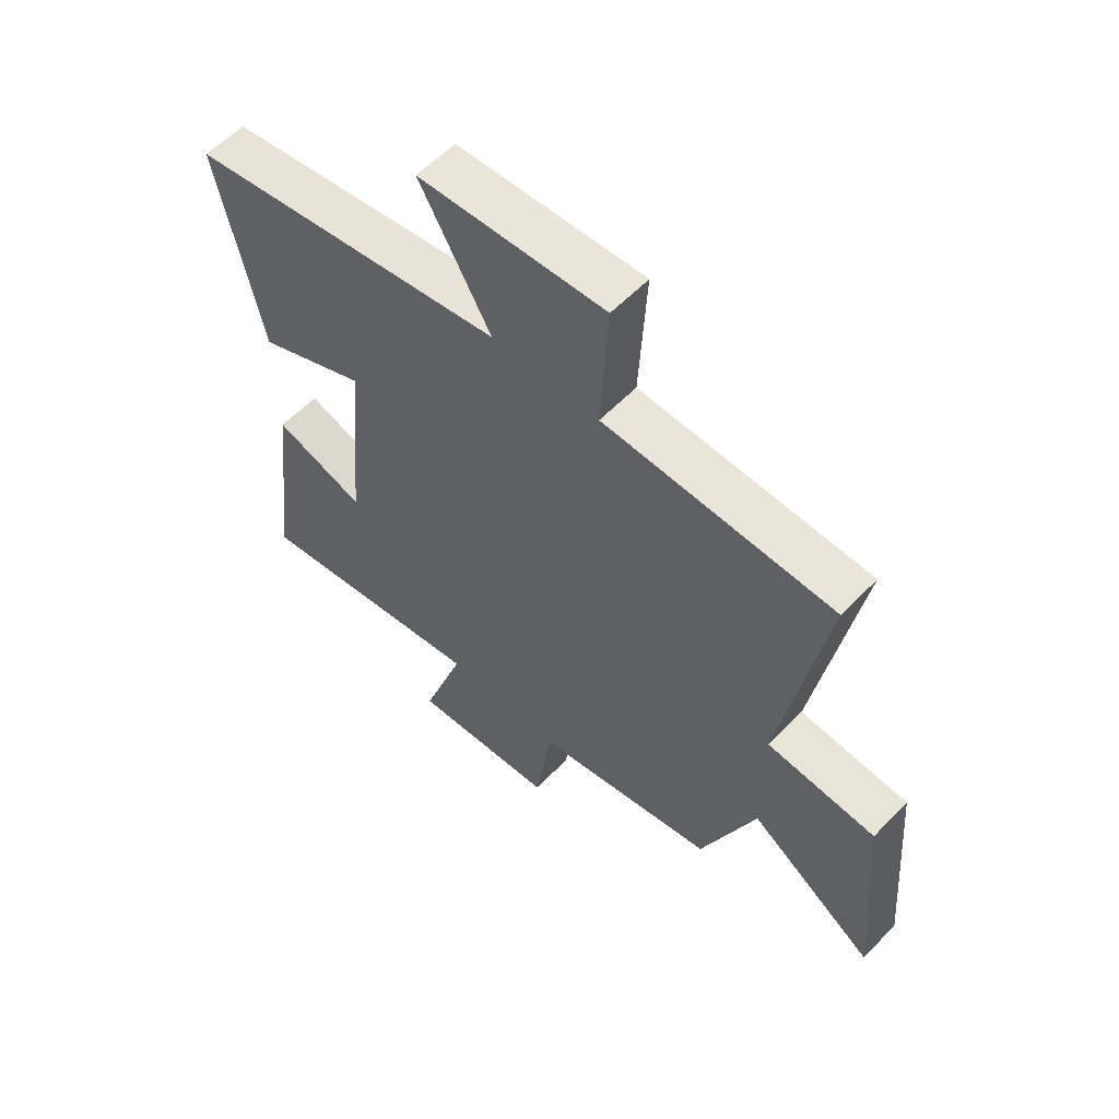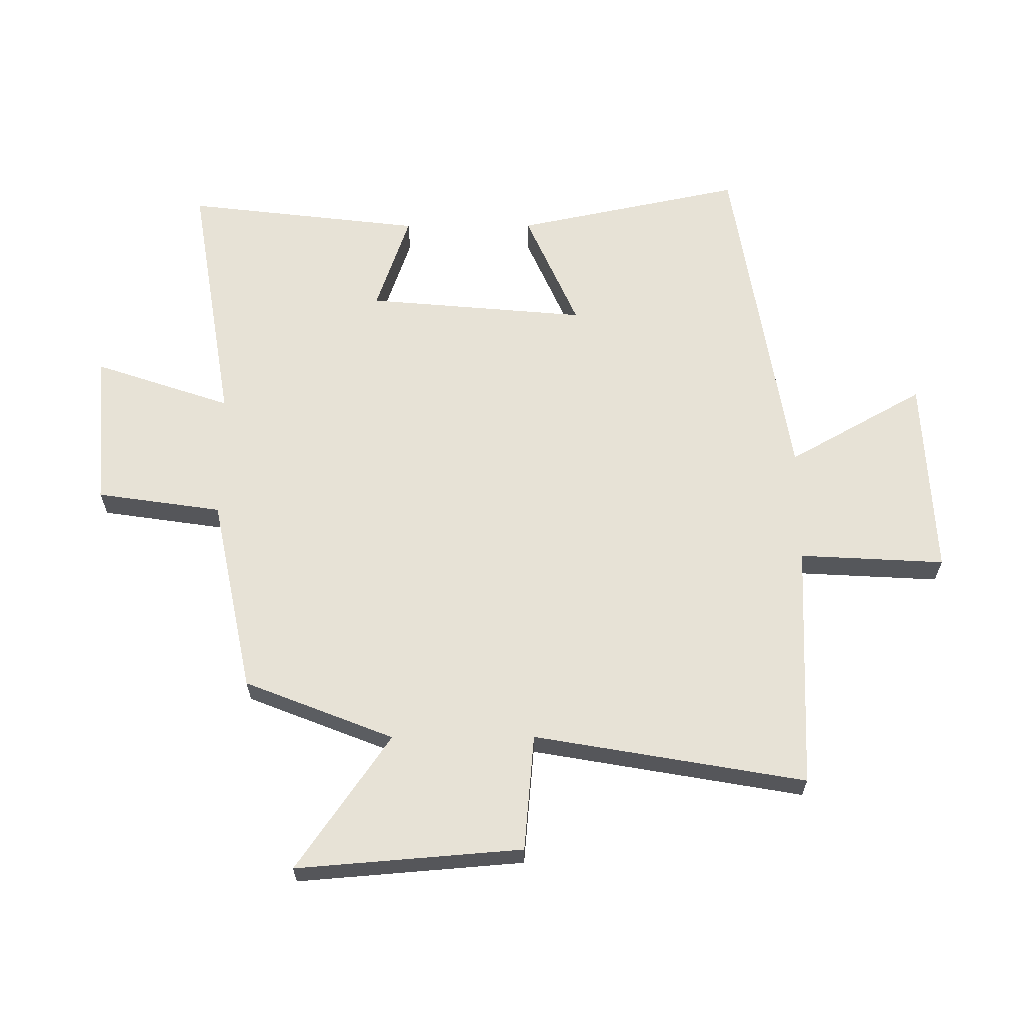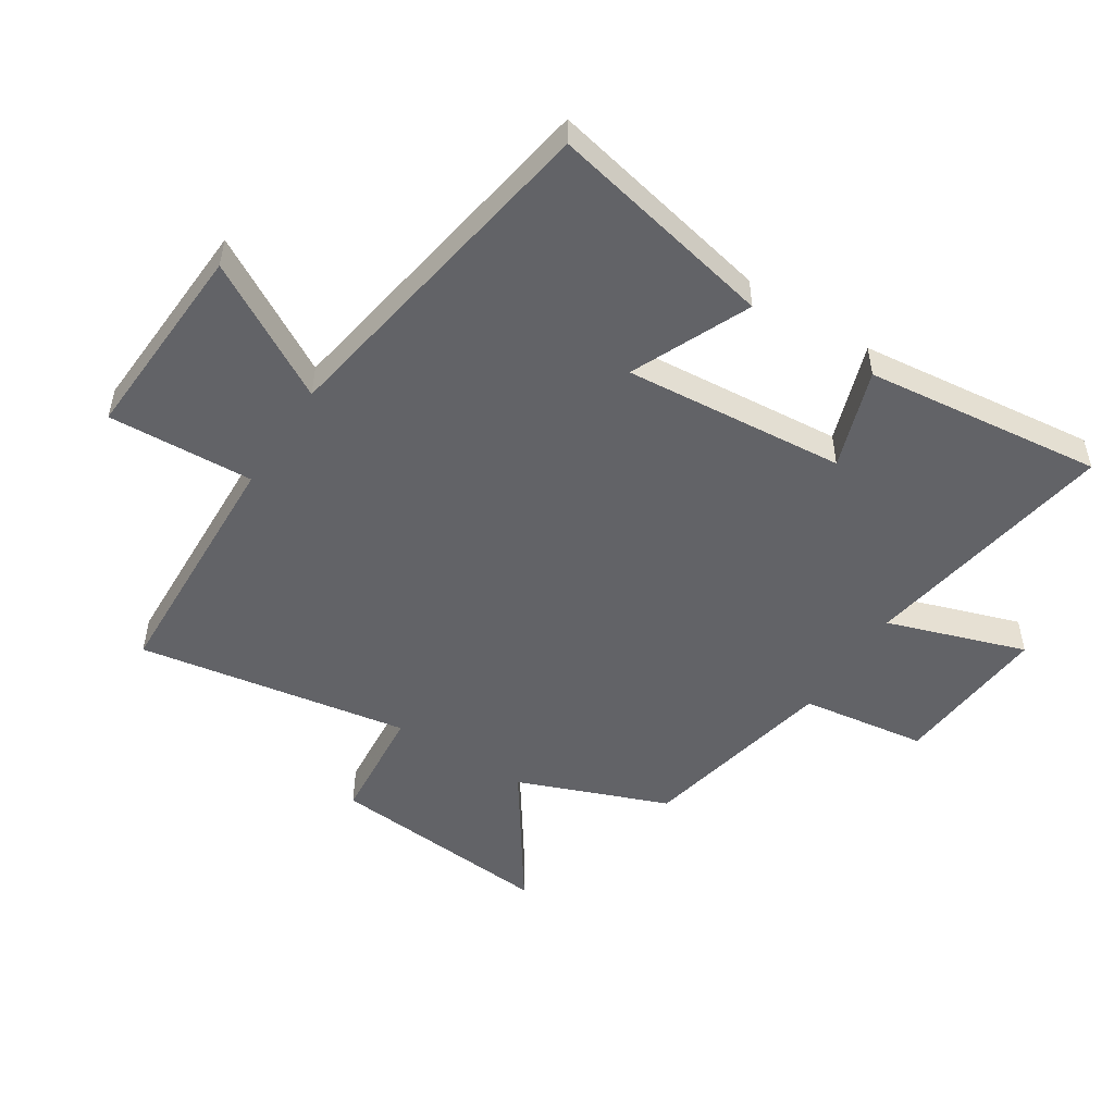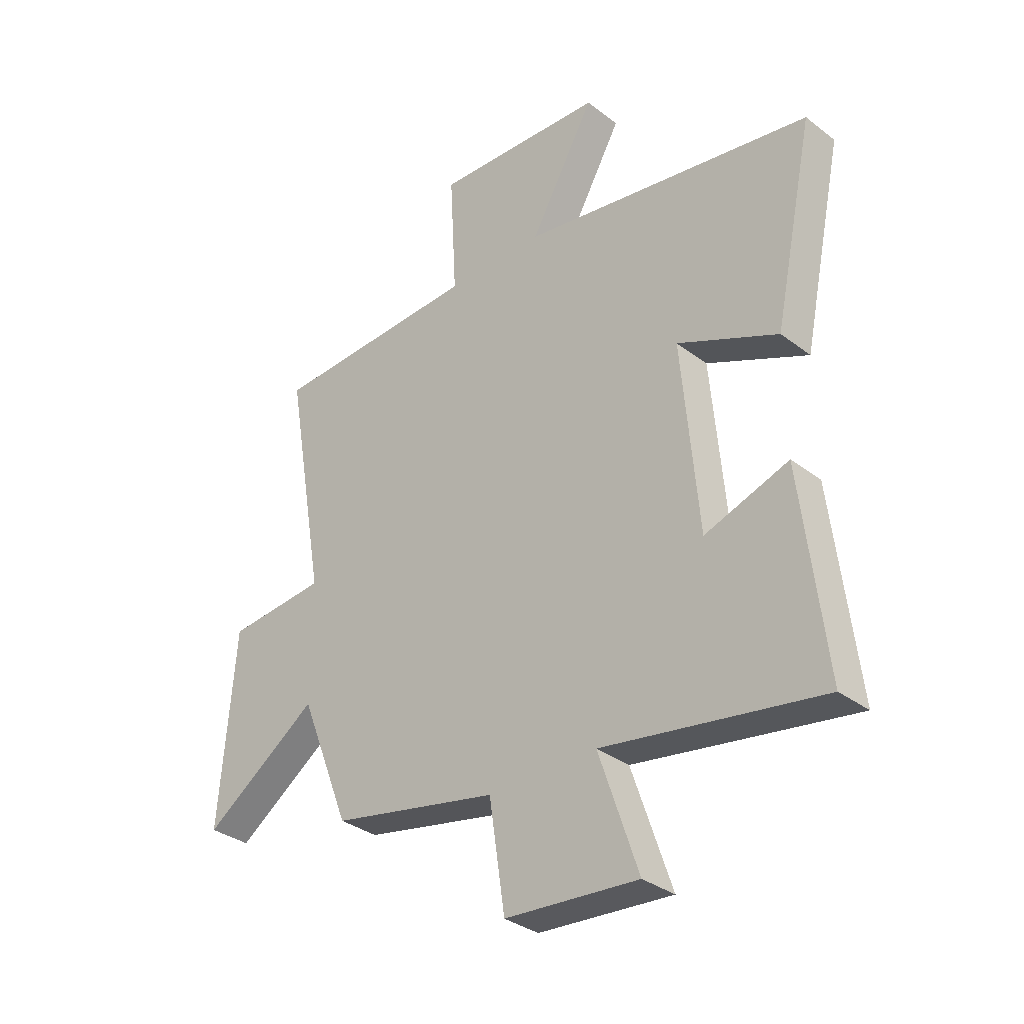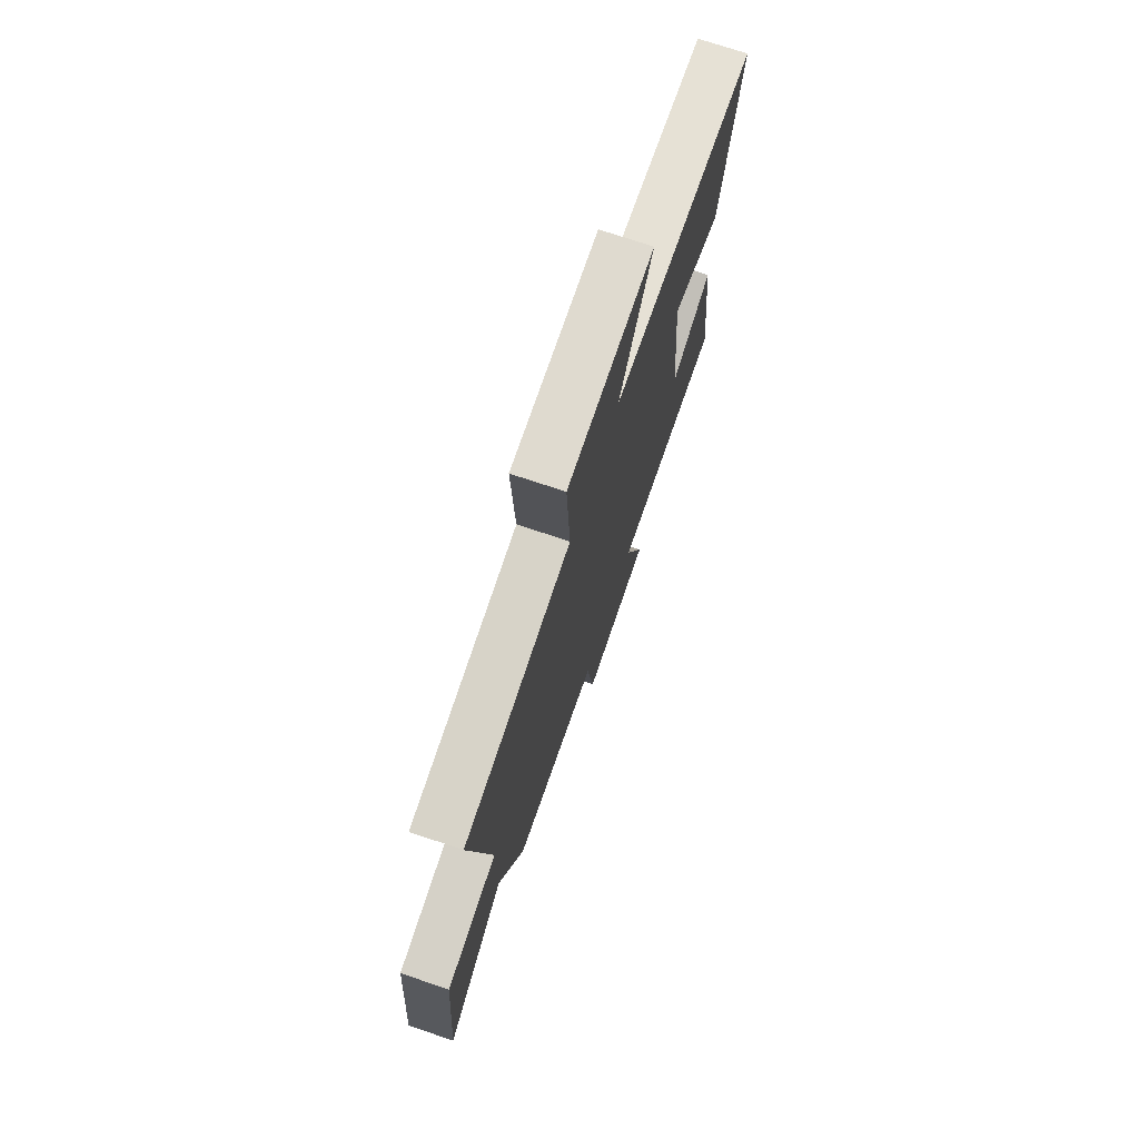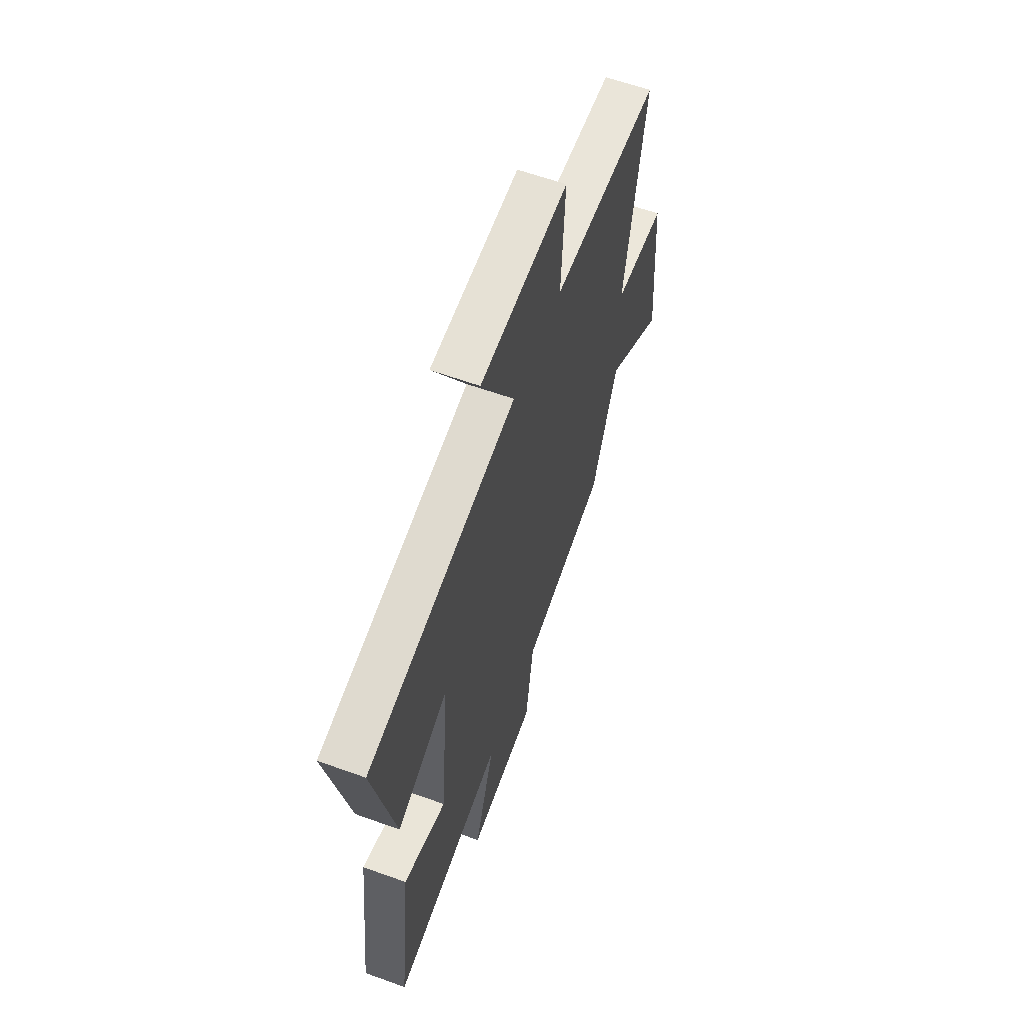
<metadata>
{"format":"obj","ext":"obj","renderer":"f3d","projection":"perspective","resolution":1024,"background":"white","views":[{"elev":58.4,"azim":-136.6,"up":"+Z"},{"elev":63.5,"azim":-90.2,"up":"+Y"},{"elev":-51.0,"azim":57.1,"up":"+Y"},{"elev":-33.3,"azim":43.8,"up":"+Z"},{"elev":73.7,"azim":-71.5,"up":"+Z"},{"elev":61.0,"azim":110.2,"up":"+Z"}]}
</metadata>
<code>
v -0.404 0.07 -0.434
v -0.5 0.07 -0.191
v -0.721 0.07 -0.344
v -0.691 0.07 0.024
v -0.5 0.07 0.041
v -0.577 0.07 0.483
v -0.174 0.07 0.5
v -0.187 0.07 0.737
v 0.141 0.07 0.721
v 0.016 0.07 0.5
v 0.578 0.07 0.409
v 0.5 0.07 0.038
v 0.307 0.07 0.123
v 0.339 0.07 -0.237
v 0.5 0.07 -0.182
v 0.546 0.07 -0.569
v 0.127 0.07 -0.5
v 0.203 0.07 -0.724
v -0.053 0.07 -0.704
v -0.083 0.07 -0.5
v -0.404 0 -0.434
v -0.5 0 -0.191
v -0.721 0 -0.344
v -0.691 0 0.024
v -0.5 0 0.041
v -0.577 0 0.483
v -0.174 0 0.5
v -0.187 0 0.737
v 0.141 0 0.721
v 0.016 0 0.5
v 0.578 0 0.409
v 0.5 0 0.038
v 0.307 0 0.123
v 0.339 0 -0.237
v 0.5 0 -0.182
v 0.546 0 -0.569
v 0.127 0 -0.5
v 0.203 0 -0.724
v -0.053 0 -0.704
v -0.083 0 -0.5
f 17 18 19 20
f 17 20 1 2
f 14 15 16 17
f 13 14 17 2
f 10 11 12 13
f 10 13 2
f 7 8 9 10
f 5 6 7 10
f 5 10 2 3
f 3 4 5
f 40 39 38 37
f 22 21 40 37
f 37 36 35 34
f 22 37 34 33
f 33 32 31 30
f 22 33 30
f 30 29 28 27
f 30 27 26 25
f 23 22 30 25
f 25 24 23
f 1 21 22 2
f 2 22 23 3
f 3 23 24 4
f 4 24 25 5
f 5 25 26 6
f 6 26 27 7
f 7 27 28 8
f 8 28 29 9
f 9 29 30 10
f 10 30 31 11
f 11 31 32 12
f 12 32 33 13
f 13 33 34 14
f 14 34 35 15
f 15 35 36 16
f 16 36 37 17
f 17 37 38 18
f 18 38 39 19
f 19 39 40 20
f 20 40 21 1

</code>
